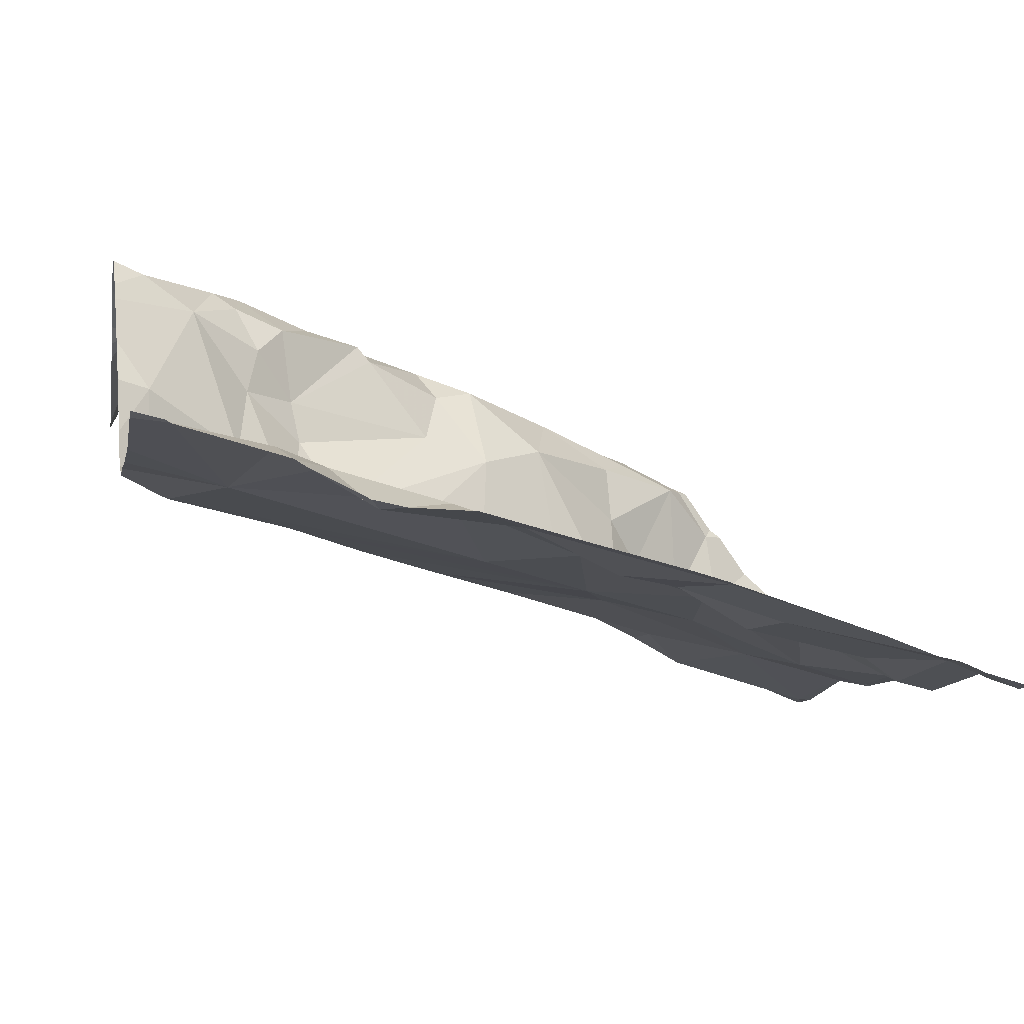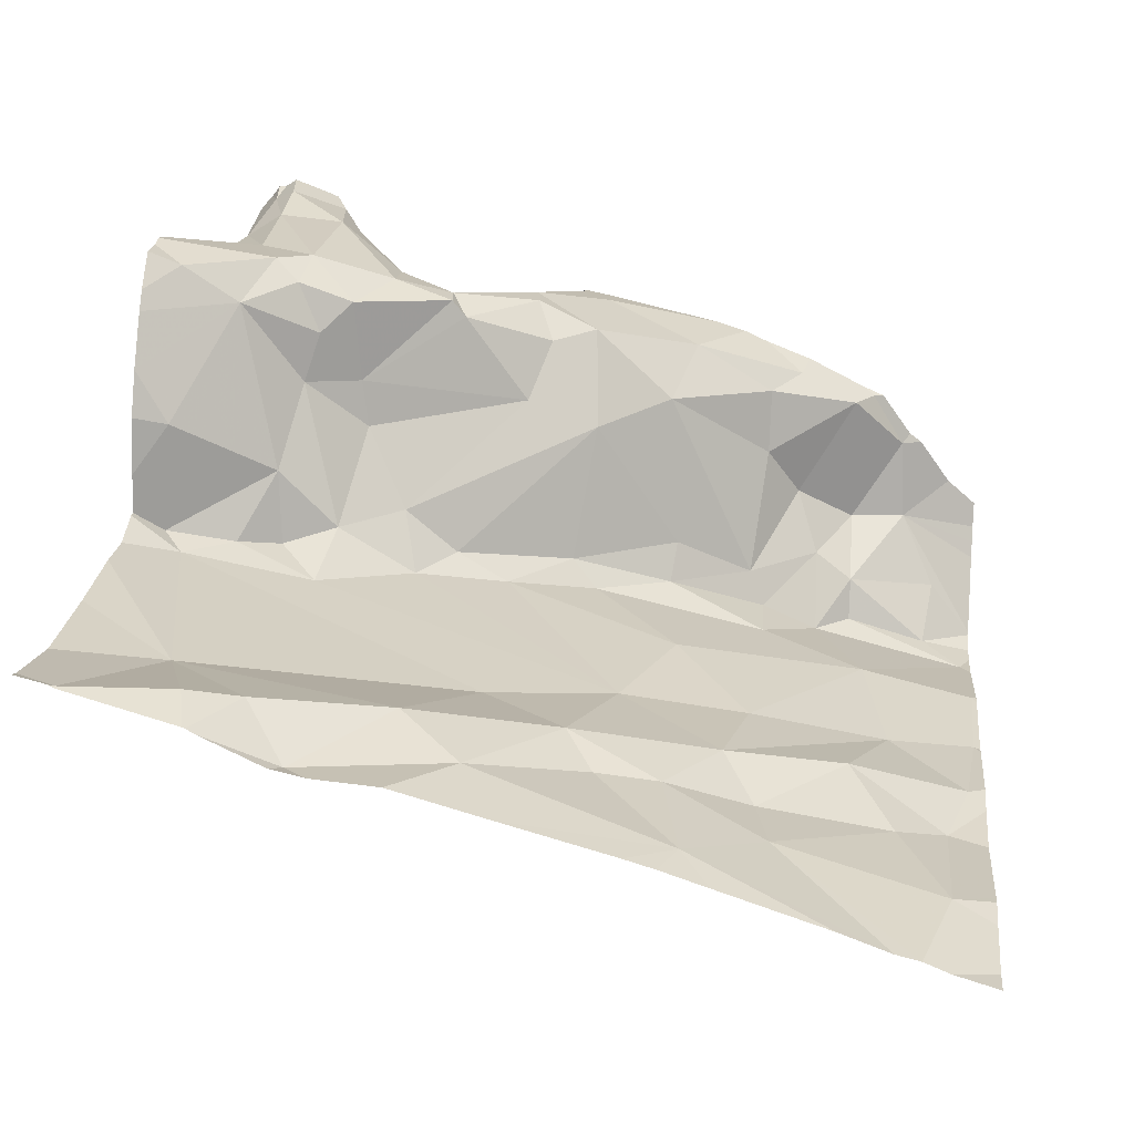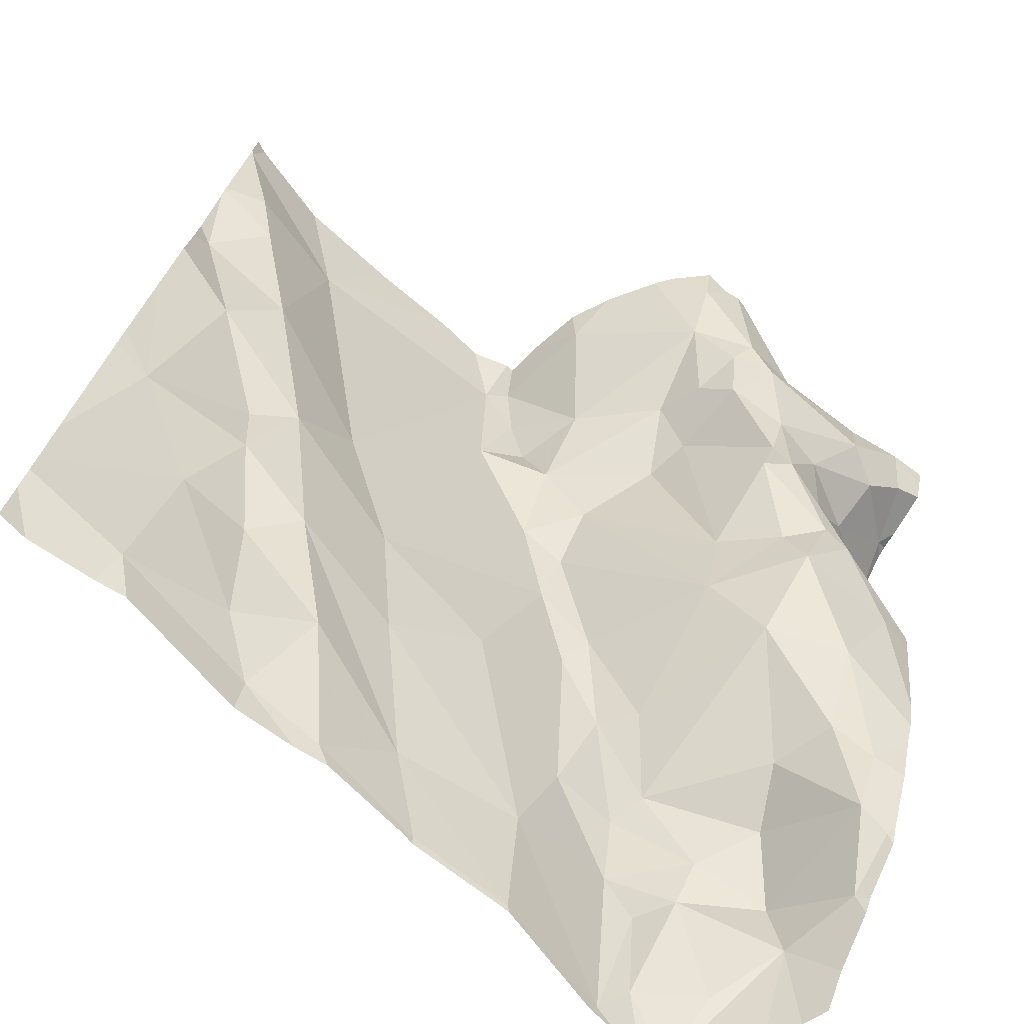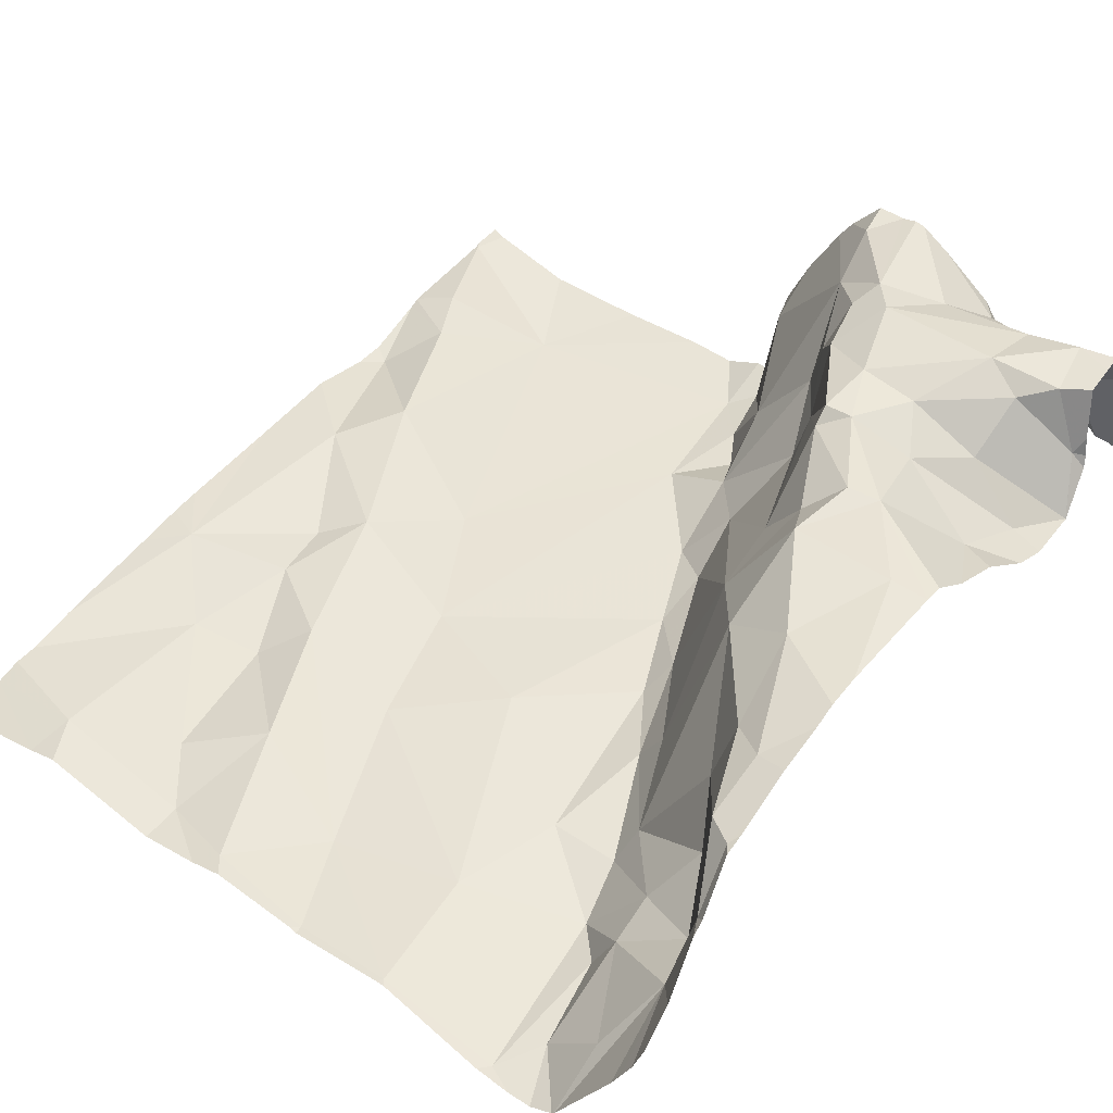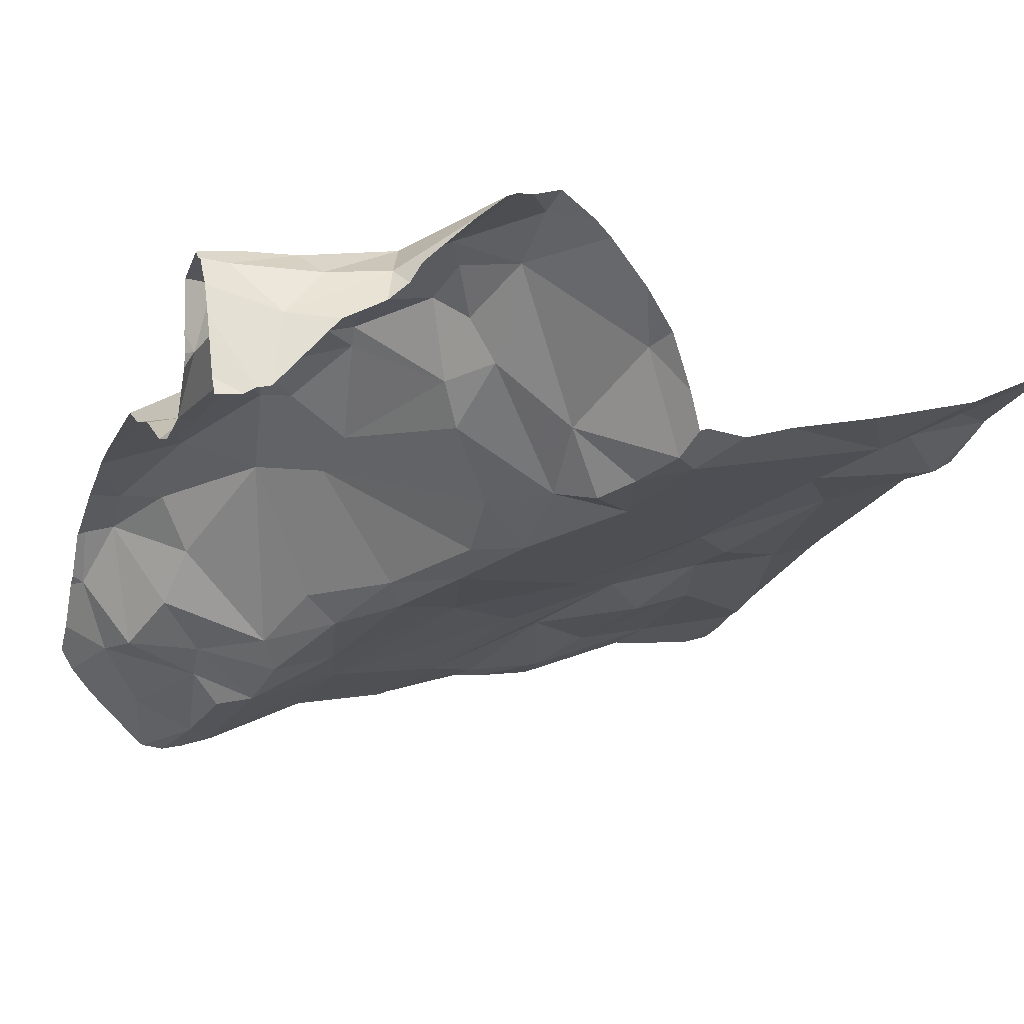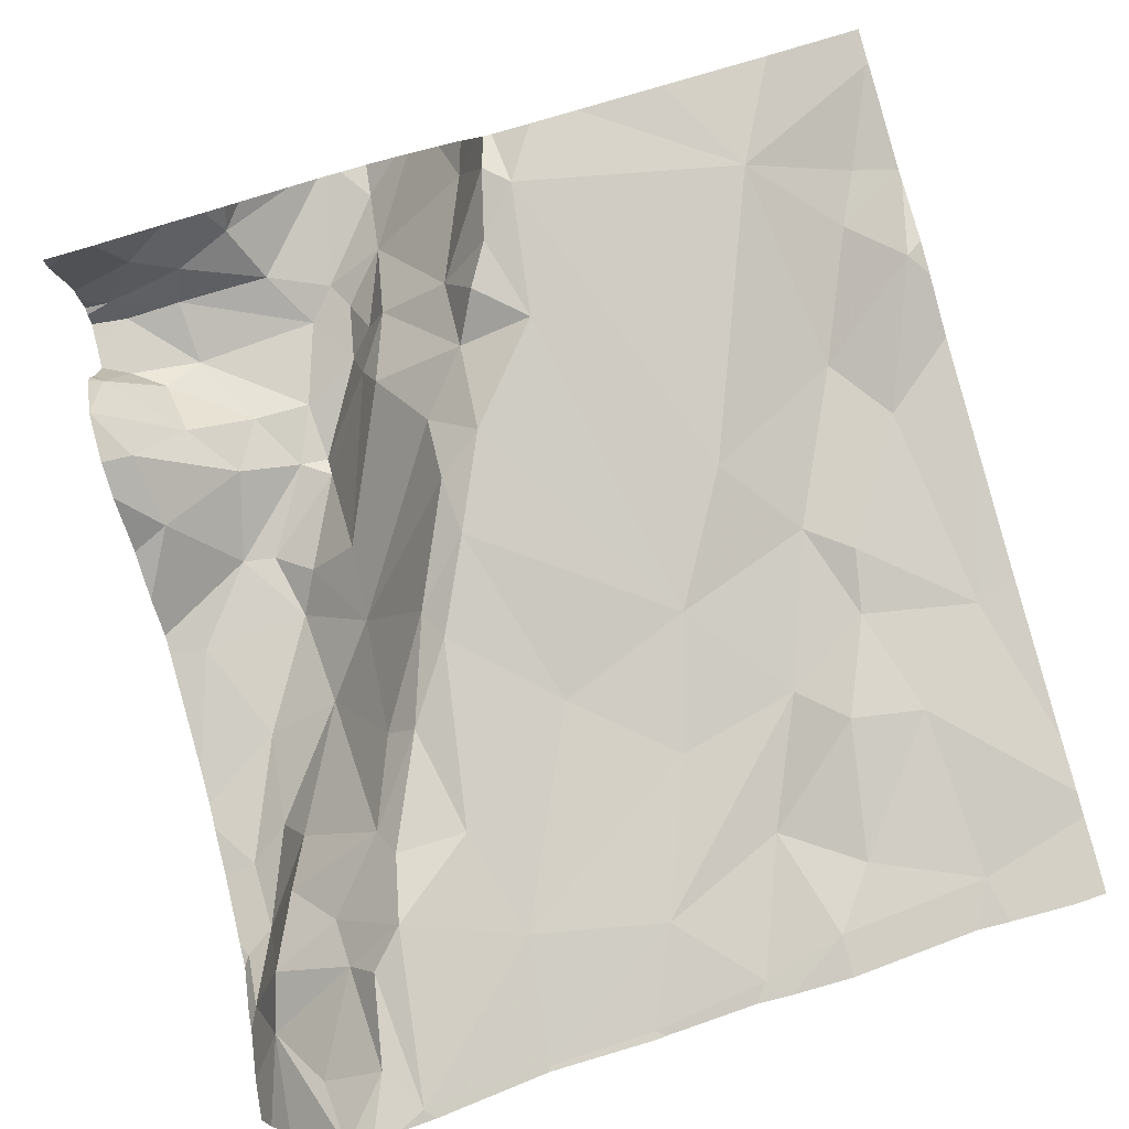
<metadata>
{"format":"obj","ext":"obj","renderer":"f3d","projection":"perspective","resolution":1024,"background":"white","views":[{"elev":5.0,"azim":-101.0,"up":"+Z"},{"elev":32.4,"azim":-84.0,"up":"+Z"},{"elev":-76.1,"azim":-31.5,"up":"+Y"},{"elev":27.2,"azim":38.0,"up":"+Z"},{"elev":-2.8,"azim":160.4,"up":"+Z"},{"elev":-78.7,"azim":-164.5,"up":"+Z"}]}
</metadata>
<code>
v -87.08 311.2 506.6
v -86.27 312 506.9
v -86.28 312 506.9
v -87.11 311.2 506.6
v -86.35 311.9 506.9
v -86.46 312.1 507
v -86.86 311.2 506.6
v -87.22 312.1 506.9
v -86.27 311.8 506.9
v -86.27 312.2 506.9
v -86.27 312 506.9
v -86.27 311.9 506.8
v -87.2 311.9 506.8
v -86.27 311.8 506.9
v -87.14 312 506.9
v -87.09 311.8 506.8
v -86.27 312.1 506.9
v -86.78 312 506.8
v -86.73 312 506.8
v -86.75 312.1 506.8
v -86.48 312.1 507
v -86.37 312.1 507
v -86.38 312 507
v -86.74 312.1 506.9
v -86.62 312.1 507.1
v -86.62 312.1 507
v -86.34 312.1 507
v -86.39 312.1 507
v -86.3 312.1 507
v -86.59 312 507
v -87.05 312.1 506.8
v -86.61 312 506.9
v -86.56 312 507
v -86.57 311.9 506.9
v -86.64 311.9 506.8
v -86.59 311.9 506.9
v -86.43 311.7 506.9
v -86.44 311.6 506.8
v -86.57 312 507
v -86.4 311.9 506.9
v -86.37 311.8 506.9
v -86.5 311.9 507
v -86.49 311.9 507
v -86.52 312 507
v -86.51 311.7 506.8
v -86.55 312 507
v -86.45 311.7 506.9
v -86.41 311.8 506.9
v -86.47 311.9 507
v -86.43 311.9 507
v -86.34 312 507
v -86.31 311.8 506.9
v -86.83 311.2 506.6
v -86.31 311.7 506.9
v -86.3 312 507
v -86.3 311.9 506.9
v -86.71 311.2 506.5
v -87.07 311.2 506.6
v -86.47 311.2 506.5
v -87.19 311.2 506.6
v -86.72 311.2 506.5
v -86.93 311.2 506.6
v -86.59 311.2 506.5
v -86.6 311.2 506.5
v -86.31 312.1 507
v -86.38 311.2 506.5
v -86.28 311.2 506.6
v -86.37 311.2 506.5
v -86.3 311.4 506.8
v -86.36 311.6 506.9
v -86.35 311.5 506.8
v -86.31 311.4 506.8
v -86.51 311.8 506.9
v -86.59 311.7 506.7
v -86.51 311.6 506.7
v -86.38 311.5 506.7
v -86.64 311.8 506.7
v -86.36 311.4 506.7
v -86.48 311.5 506.6
v -86.5 311.5 506.6
v -86.55 311.6 506.6
v -86.41 311.4 506.6
v -86.42 311.4 506.6
v -86.48 311.4 506.5
v -86.5 311.8 507
v -86.58 311.5 506.6
v -86.33 311.4 506.6
v -86.45 311.4 506.5
v -86.89 312.2 506.8
v -86.31 311.3 506.6
v -86.44 312.2 507
v -86.27 311.4 506.8
v -86.4 311.2 506.5
v -86.28 311.3 506.7
v -86.36 311.3 506.5
v -86.46 311.2 506.5
v -86.43 311.3 506.5
v -86.6 311.2 506.5
v -86.37 311.2 506.5
v -86.99 312.2 506.9
v -86.48 312.2 507
v -86.31 311.2 506.5
v -87.11 312.2 506.9
v -86.75 312.2 506.9
v -86.67 312.2 507.1
v -86.63 312.2 507.1
v -87.1 311.3 506.6
v -86.89 311.4 506.6
v -86.84 311.2 506.6
v -87.21 312.2 506.9
v -86.76 311.3 506.6
v -86.71 311.2 506.5
v -86.93 311.3 506.6
v -87 311.5 506.7
v -86.98 311.3 506.6
v -86.27 312 506.9
v -86.27 312 506.9
v -86.95 311.5 506.7
v -86.61 311.4 506.6
v -86.82 311.5 506.6
v -87.08 311.5 506.7
v -87.17 311.5 506.7
v -87.14 311.8 506.8
v -87.01 311.7 506.8
v -86.86 311.6 506.7
v -86.27 312 506.9
v -86.27 312 507
v -86.27 312 506.9
v -87.06 311.6 506.7
v -86.8 312.1 506.8
v -87.17 312 506.9
v -86.7 312 506.8
v -86.7 311.9 506.7
v -86.7 312 506.9
v -86.77 312.1 506.8
v -86.94 311.8 506.7
v -87.05 311.6 506.7
v -86.65 311.8 506.7
v -86.27 311.9 506.8
v -86.6 311.7 506.7
v -86.43 311.2 506.5
v -86.71 311.6 506.7
v -87.22 311.9 506.8
v -87.22 312 506.9
v -87.22 311.8 506.8
v -87.22 311.7 506.8
v -87.22 312.1 506.9
v -87.22 312.1 506.9
v -87.22 312.1 506.9
v -87.22 312.1 506.9
v -87.22 312 506.9
v -87.22 311.9 506.8
v -87.22 312.1 506.9
v -87.22 312 506.9
v -87.22 311.3 506.6
v -87.22 311.3 506.7
v -87.22 311.3 506.7
v -87.22 311.4 506.7
v -87.22 311.5 506.7
v -87.22 311.6 506.7
v -86.77 312.2 506.9
v -87.22 311.6 506.8
v -86.27 311.7 506.9
v -86.27 311.6 506.9
v -86.27 311.7 506.9
v -86.27 312 506.9
v -86.27 312 506.9
v -86.27 312.1 507
v -86.27 312.1 507
v -86.27 312.1 507
v -86.27 312.1 507
v -86.27 312.1 507
v -86.27 312.1 507
v -86.27 311.4 506.8
v -86.27 311.5 506.8
v -86.27 311.5 506.8
v -86.27 311.4 506.8
v -86.27 311.3 506.6
v -86.27 311.3 506.7
v -86.47 312.2 507
v -86.3 312.2 506.9
v -86.27 311.4 506.8
v -86.27 311.3 506.8
v -86.27 311.3 506.7
v -86.27 311.3 506.7
v -87.22 311.2 506.6
v -86.29 311.2 506.6
v -86.27 311.2 506.6
v -86.54 312.2 507.1
v -86.57 312.2 507.1
v -86.72 312.2 507
v -86.68 312.2 507
v -86.6 312.2 507.1
v -86.58 312.2 507.1
v -86.32 312.2 506.9
v -86.79 312.2 506.8
v -86.84 312.2 506.8
v -86.78 312.2 506.8
v -86.4 312.2 506.9
v -86.31 312.2 506.9
v -87.22 312.2 506.9
v -87.22 312.2 506.9
v -86.27 312.2 506.9
f 55 3 128
f 165 41 163
f 19 20 18
f 27 28 29
f 3 2 126
f 139 52 12
f 197 130 196
f 196 130 135
f 5 2 3
f 56 2 5
f 23 50 51
f 97 96 141
f 111 112 98
f 125 136 124
f 122 123 145
f 8 31 103
f 195 27 17
f 164 54 70
f 144 15 151
f 194 46 190
f 131 8 148
f 134 24 135
f 16 31 15
f 15 13 16
f 163 54 164
f 18 132 19
f 130 18 20
f 21 6 189
f 6 21 28
f 23 65 22
f 44 23 22
f 25 26 46
f 26 30 39
f 26 25 105
f 191 26 192
f 27 6 28
f 28 22 29
f 32 30 26
f 20 19 134
f 34 30 32
f 22 28 21
f 34 42 33
f 33 30 34
f 132 35 36
f 71 38 76
f 70 37 38
f 69 70 71
f 41 48 37
f 41 52 40
f 35 73 36
f 37 45 38
f 30 33 39
f 41 40 49
f 42 43 33
f 44 33 43
f 44 43 23
f 46 21 190
f 37 47 45
f 46 26 39
f 33 44 39
f 37 48 47
f 49 40 50
f 23 43 50
f 49 50 43
f 85 48 49
f 48 41 49
f 50 5 51
f 9 41 165
f 41 54 163
f 40 5 50
f 5 3 51
f 23 51 55
f 3 55 51
f 52 56 40
f 193 25 46
f 188 178 67
f 2 56 139
f 187 90 102
f 17 27 170
f 193 46 194
f 22 65 29
f 27 29 168
f 44 21 46
f 192 26 105
f 65 55 127
f 171 65 173
f 56 5 40
f 62 113 58
f 70 69 175
f 174 72 177
f 72 69 71
f 34 85 42
f 73 34 36
f 46 39 44
f 45 77 74
f 45 74 75
f 75 38 45
f 42 49 43
f 71 76 72
f 35 77 45
f 76 38 79
f 76 78 72
f 78 87 72
f 78 76 79
f 81 86 80
f 80 79 81
f 82 83 87
f 83 82 84
f 79 80 82
f 79 82 78
f 80 84 82
f 38 71 70
f 85 49 42
f 88 83 84
f 81 75 74
f 84 80 86
f 87 78 82
f 84 96 88
f 23 55 65
f 37 70 54
f 47 48 85
f 164 70 176
f 94 90 178
f 68 95 99
f 191 24 26
f 177 92 182
f 183 94 184
f 92 72 94
f 87 94 72
f 90 87 83
f 90 94 87
f 90 83 95
f 96 97 88
f 119 98 96
f 99 97 66
f 59 98 63
f 83 97 95
f 190 21 189
f 189 6 101
f 7 113 62
f 83 88 97
f 108 109 111
f 106 25 193
f 113 115 107
f 113 109 108
f 155 107 156
f 111 109 112
f 53 113 7
f 157 122 158
f 108 111 118
f 120 125 118
f 108 114 115
f 114 121 115
f 118 114 108
f 105 25 106
f 113 107 58
f 119 111 98
f 111 119 120
f 119 142 120
f 119 96 84
f 119 84 86
f 38 75 79
f 85 73 47
f 86 81 140
f 125 142 138
f 121 107 115
f 108 115 113
f 122 129 123
f 111 120 118
f 118 125 124
f 17 10 181
f 195 17 200
f 122 121 137
f 156 121 157
f 16 123 124
f 31 131 15
f 16 13 123
f 129 124 123
f 196 135 198
f 31 8 131
f 91 27 199
f 73 85 34
f 132 18 133
f 132 133 35
f 132 134 19
f 45 73 35
f 135 130 20
f 104 24 191
f 136 125 18
f 89 130 197
f 47 73 45
f 121 114 137
f 125 138 133
f 79 75 81
f 122 137 129
f 133 18 125
f 130 31 136
f 135 20 134
f 151 131 154
f 24 134 26
f 145 13 152
f 140 142 86
f 74 140 81
f 136 31 16
f 114 118 137
f 53 109 113
f 124 137 118
f 36 34 32
f 132 36 32
f 124 129 137
f 21 44 22
f 74 77 138
f 134 132 32
f 134 32 26
f 60 155 186
f 61 109 53
f 138 140 74
f 54 41 37
f 64 112 57
f 135 24 161
f 133 77 35
f 18 130 136
f 120 142 125
f 136 16 124
f 86 142 119
f 77 133 138
f 140 138 142
f 143 13 144
f 4 107 155
f 11 3 117
f 144 13 15
f 12 52 14
f 145 123 13
f 146 122 145
f 161 24 104
f 147 8 201
f 139 56 52
f 148 8 149
f 58 107 1
f 14 52 9
f 149 8 150
f 9 52 41
f 150 8 153
f 1 107 4
f 151 15 131
f 152 13 143
f 110 8 103
f 117 3 126
f 153 8 147
f 154 131 148
f 116 2 167
f 4 155 60
f 61 112 109
f 103 31 100
f 156 107 121
f 157 121 122
f 126 2 116
f 158 122 159
f 159 122 160
f 127 55 128
f 128 3 11
f 160 122 162
f 57 112 61
f 162 122 146
f 64 98 112
f 166 2 139
f 167 2 166
f 101 6 180
f 168 29 169
f 63 98 64
f 91 6 27
f 169 29 171
f 170 27 168
f 59 96 98
f 171 29 65
f 172 65 127
f 66 97 93
f 173 65 172
f 180 6 91
f 174 69 72
f 175 69 174
f 67 90 187
f 176 70 175
f 181 10 203
f 102 90 68
f 177 72 92
f 99 95 97
f 178 90 67
f 179 94 178
f 89 31 130
f 68 90 95
f 182 92 183
f 93 97 141
f 183 92 94
f 141 96 59
f 184 94 185
f 185 94 179
f 100 31 89
f 198 135 161
f 199 27 195
f 200 17 181
f 201 8 110
f 202 147 201

</code>
